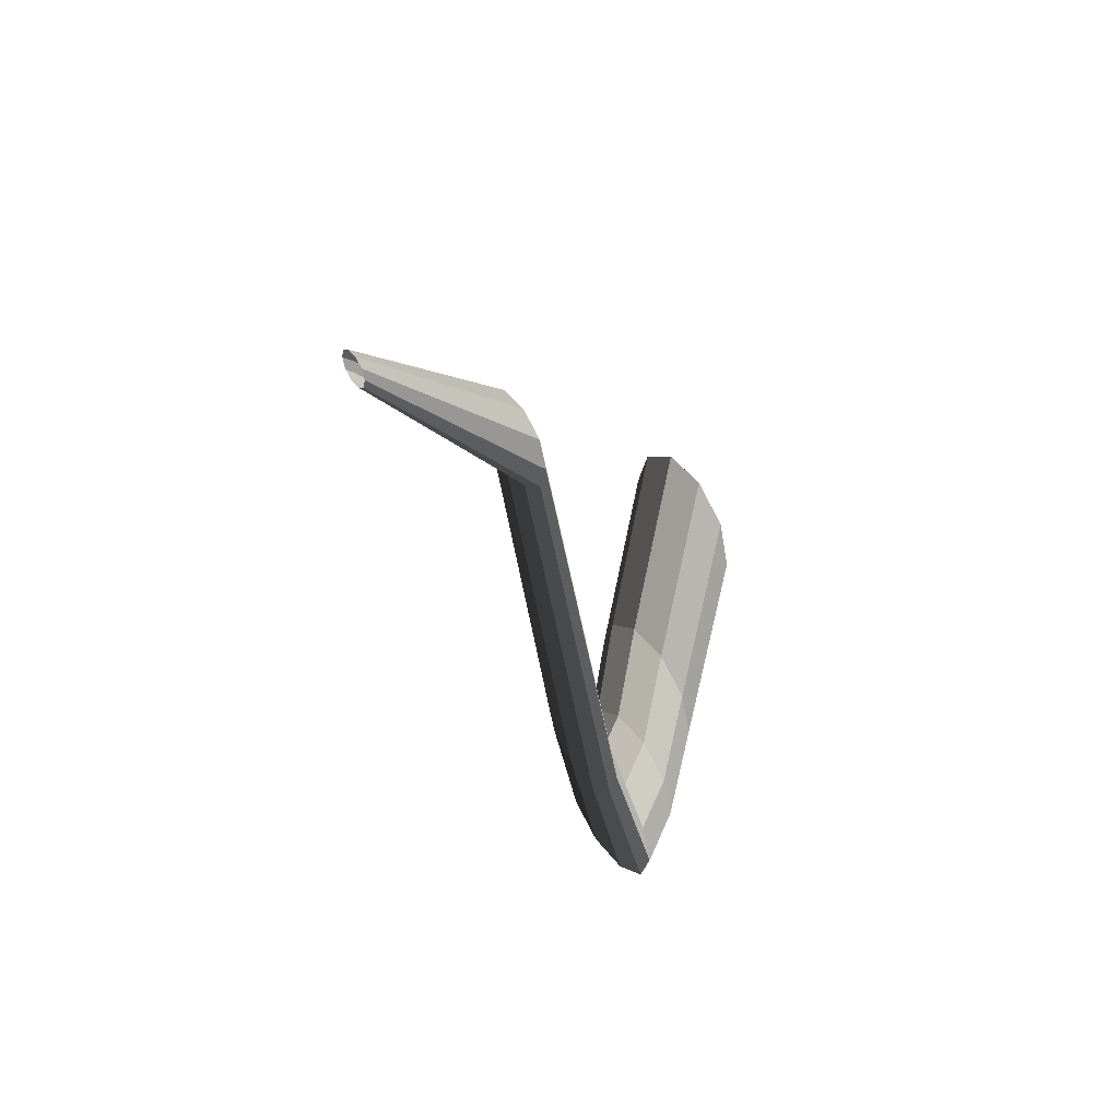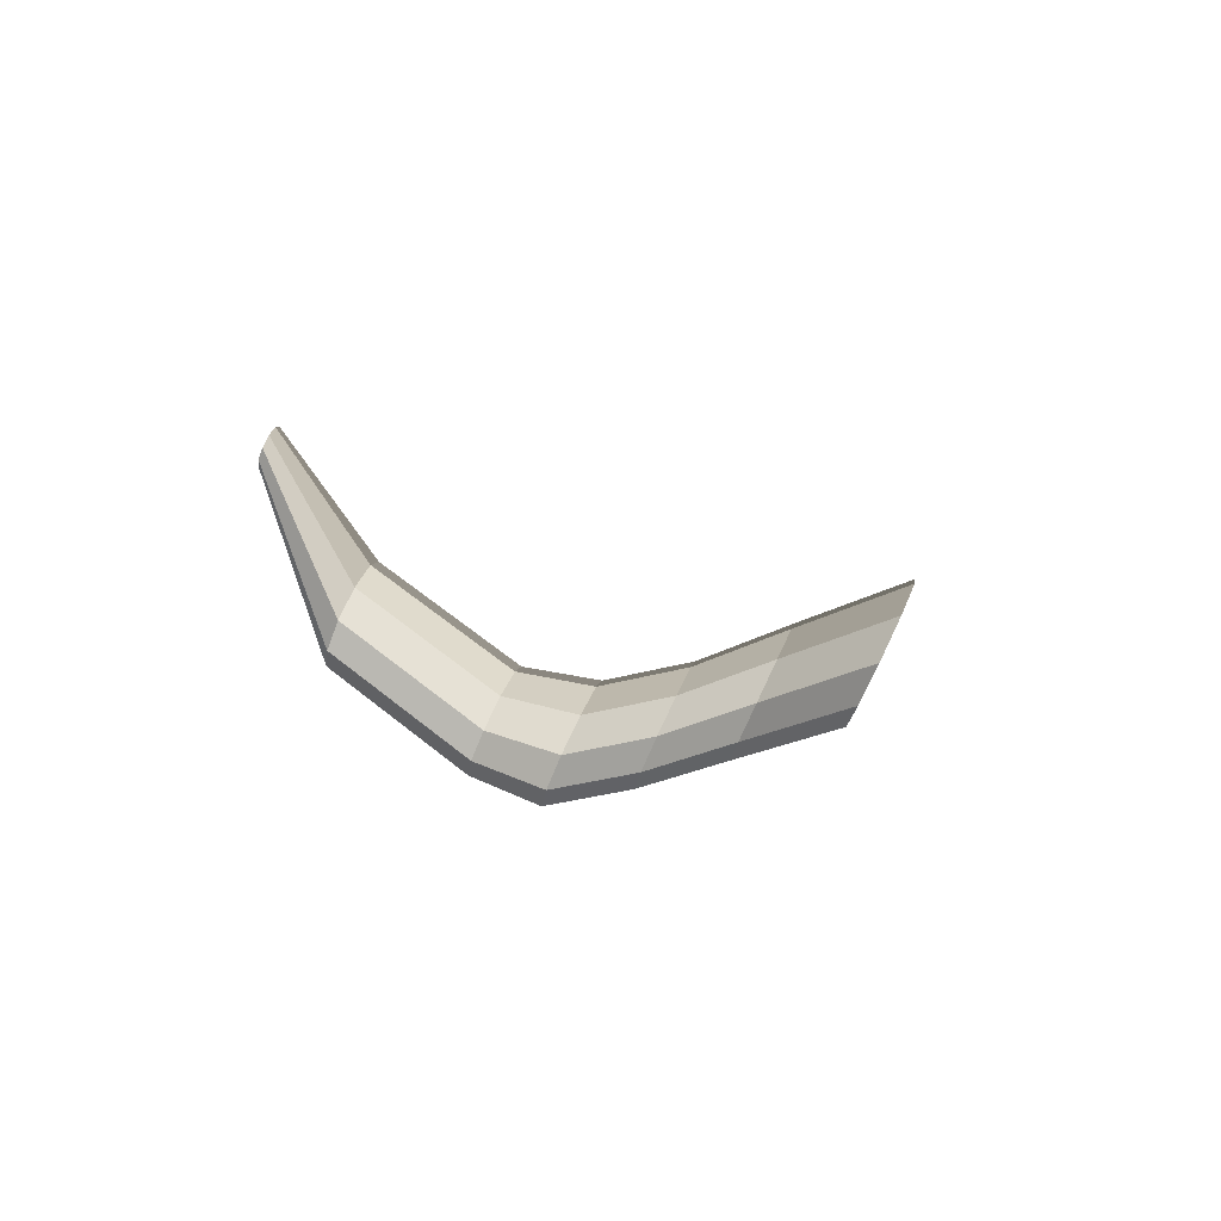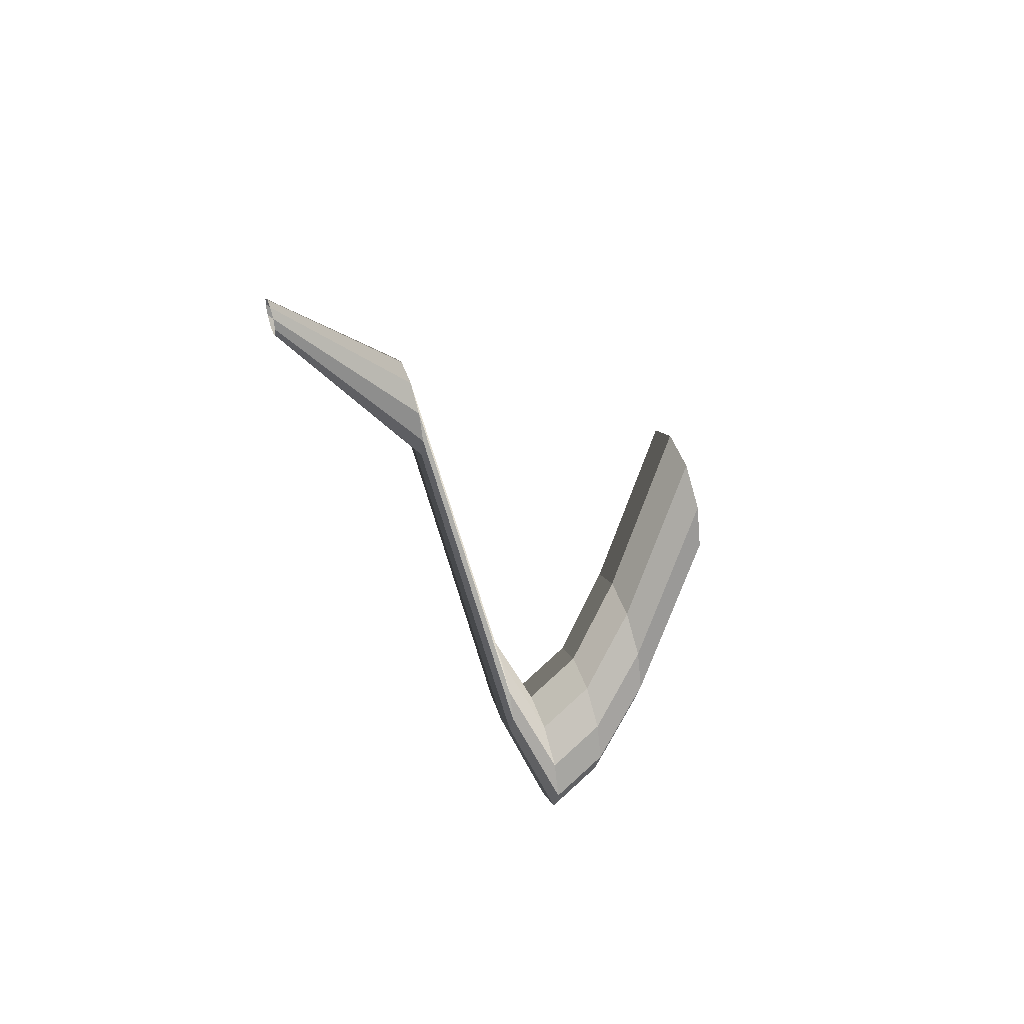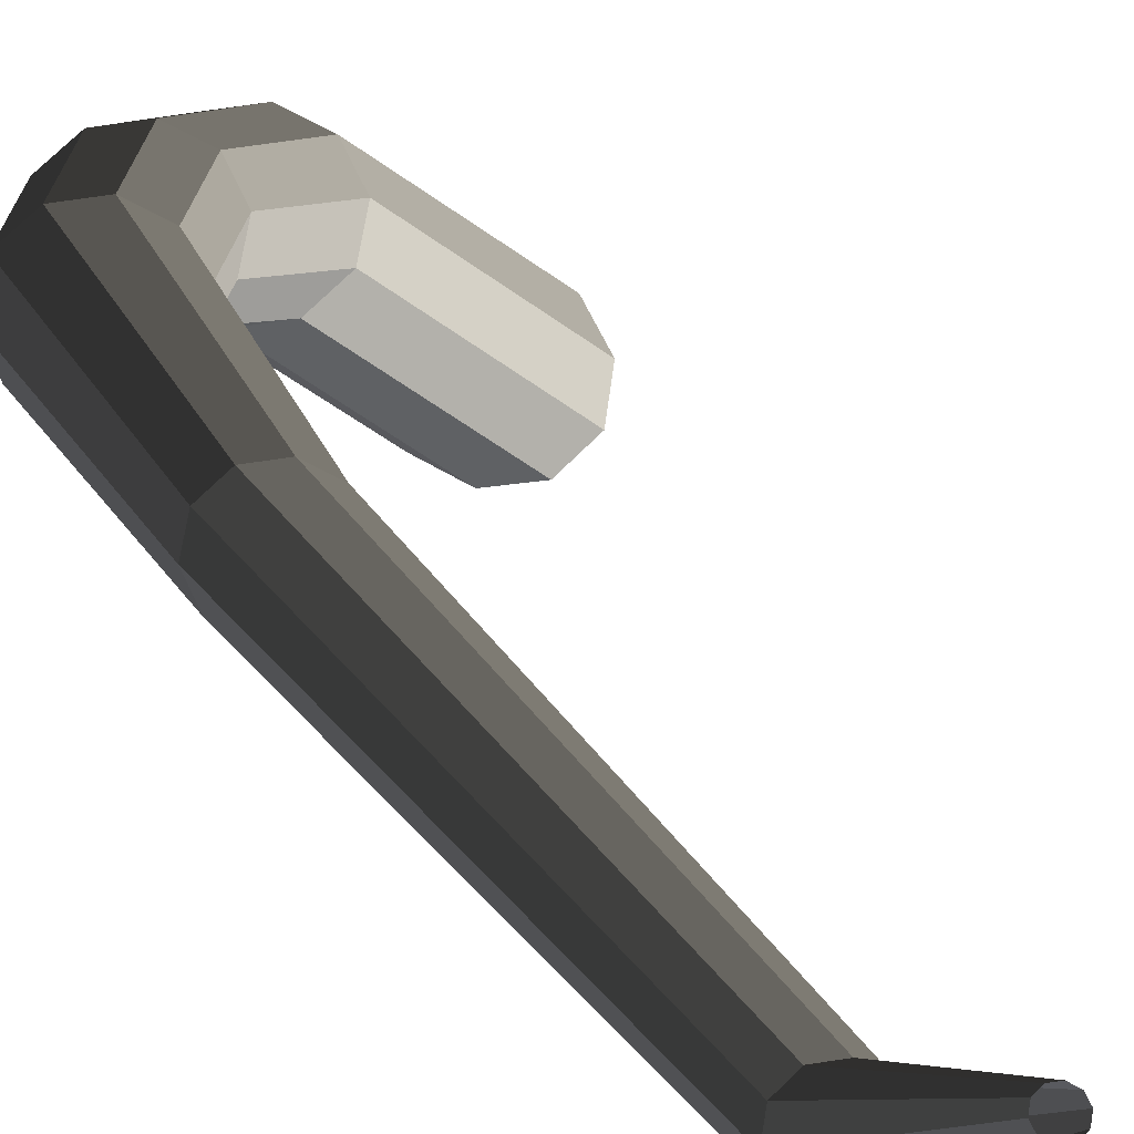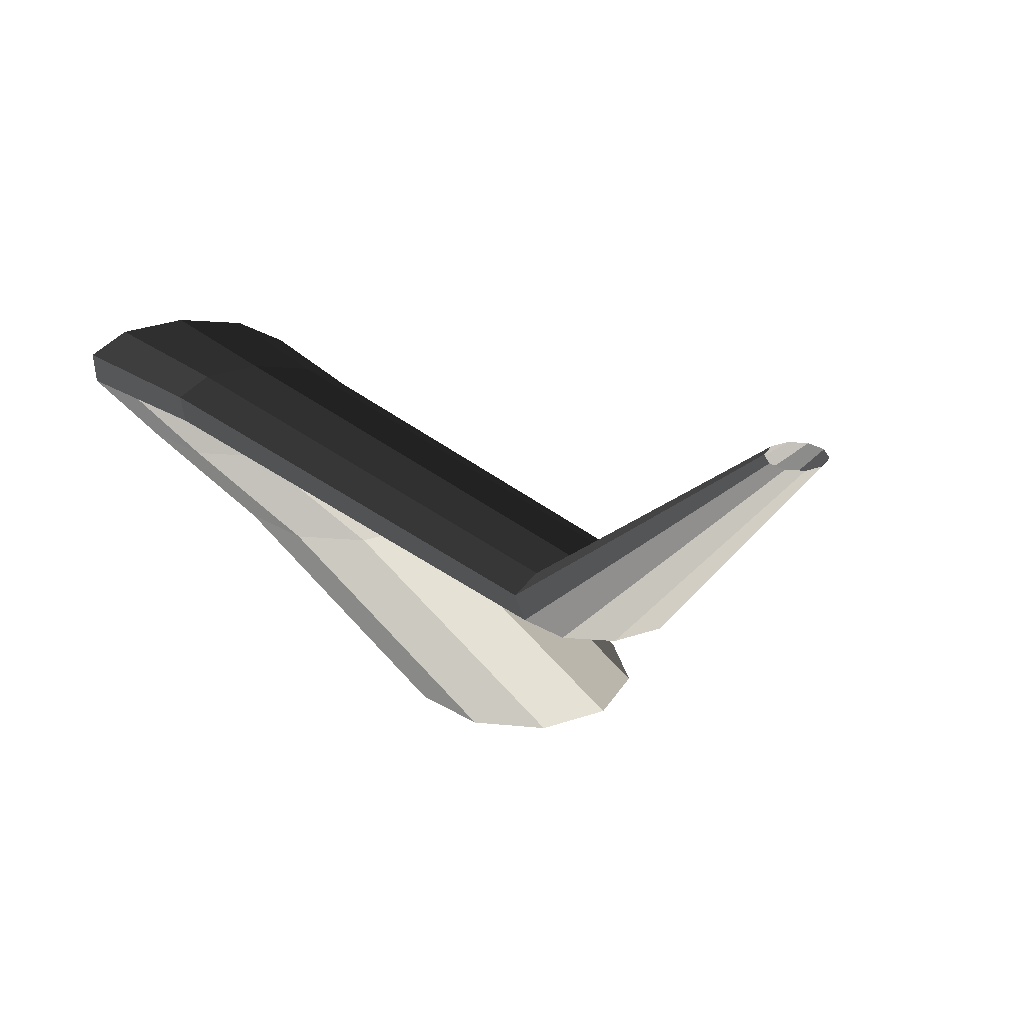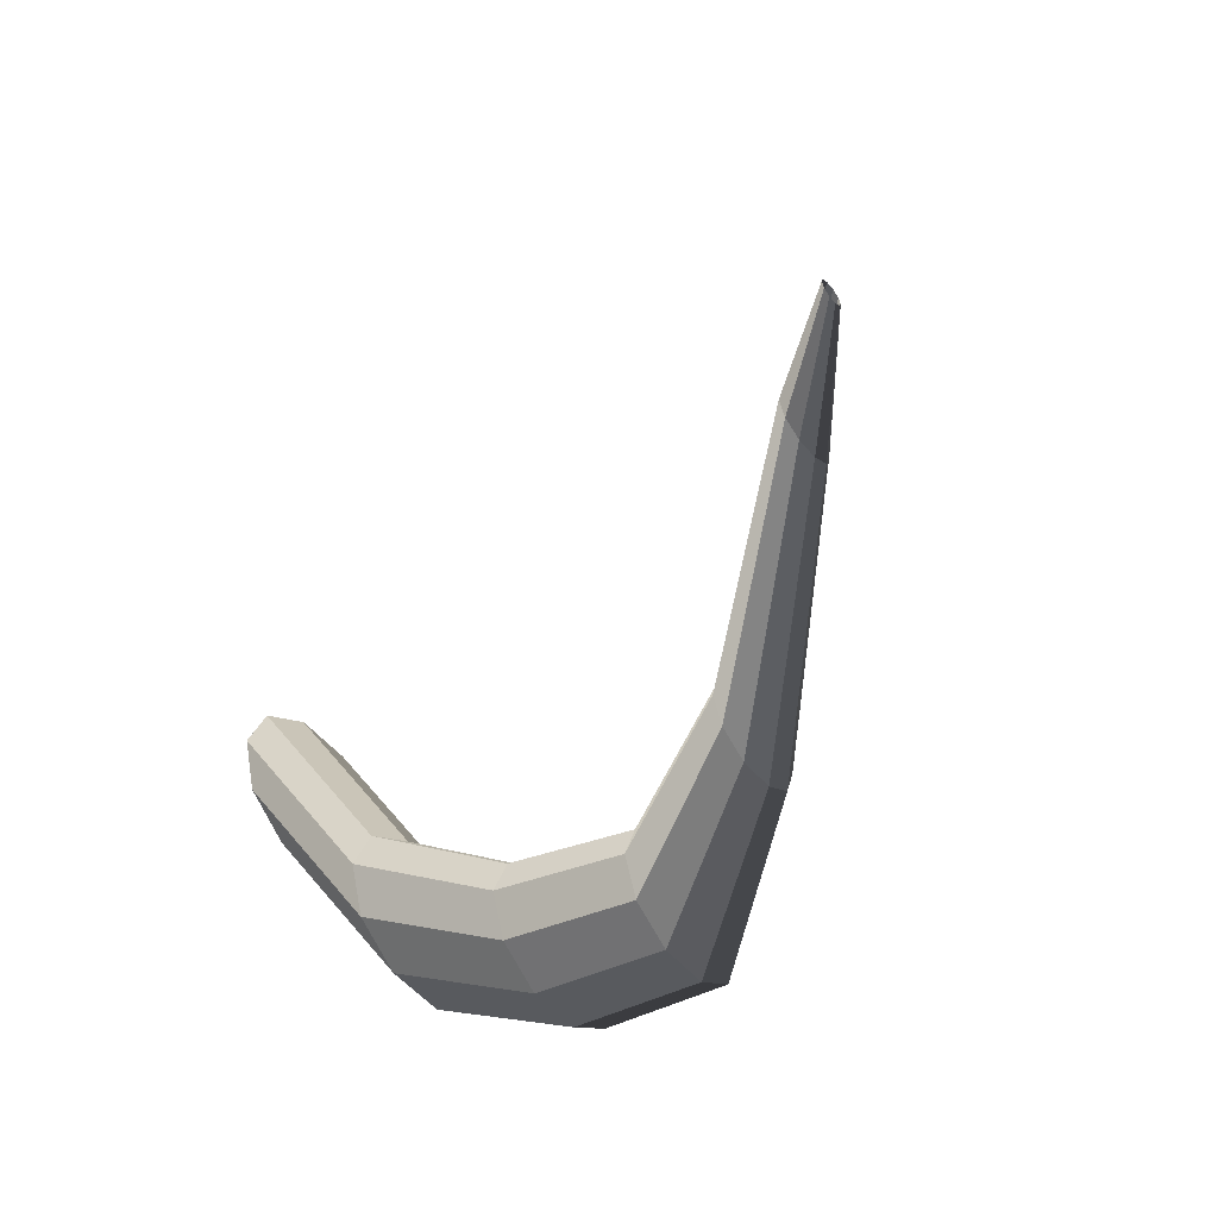
<metadata>
{"format":"obj","ext":"obj","renderer":"f3d","projection":"perspective","resolution":1024,"background":"white","views":[{"elev":46.7,"azim":-125.5,"up":"+Z"},{"elev":79.9,"azim":-64.5,"up":"+Z"},{"elev":49.3,"azim":-109.1,"up":"+Z"},{"elev":75.2,"azim":-44.3,"up":"+Y"},{"elev":27.7,"azim":-28.7,"up":"+Y"},{"elev":-55.2,"azim":129.5,"up":"+Z"}]}
</metadata>
<code>
v 0.4881 -0.2158 -0.1401
v 0.4238 -0.1185 -0.3231
v 0.3795 -0.1185 -0.3553
v 0.4437 -0.2158 -0.1743
v 0.4437 -0.2158 -0.1743
v 0.3795 -0.1185 -0.3553
v 0.3248 -0.1185 -0.3553
v 0.3887 -0.2158 -0.1743
v 0.3887 -0.2158 -0.1743
v 0.3248 -0.1185 -0.3553
v 0.2805 -0.1185 -0.3231
v 0.3443 -0.2158 -0.1401
v 0.3443 -0.2158 -0.1401
v 0.2805 -0.1185 -0.3231
v 0.2636 -0.1185 -0.271
v 0.3273 -0.2158 -0.08479
v 0.3273 -0.2158 -0.08479
v 0.2636 -0.1185 -0.271
v 0.2805 -0.1185 -0.219
v 0.3443 -0.2158 -0.0295
v 0.3443 -0.2158 -0.0295
v 0.2805 -0.1185 -0.219
v 0.3248 -0.1185 -0.1868
v 0.3887 -0.2158 0.004664
v 0.3887 -0.2158 0.004664
v 0.3248 -0.1185 -0.1868
v 0.3795 -0.1185 -0.1868
v 0.4437 -0.2158 0.004664
v 0.4437 -0.2158 0.004664
v 0.3795 -0.1185 -0.1868
v 0.4238 -0.1185 -0.219
v 0.4881 -0.2158 -0.0295
v 0.4881 -0.2158 -0.0295
v 0.4238 -0.1185 -0.219
v 0.4407 -0.1185 -0.271
v 0.5051 -0.2158 -0.0848
v 0.5051 -0.2158 -0.0848
v 0.4407 -0.1185 -0.271
v 0.4238 -0.1185 -0.3231
v 0.4881 -0.2158 -0.1401
v 0.4238 -0.1185 -0.3231
v 0.3385 -0.03329 -0.3396
v 0.2972 -0.03329 -0.3697
v 0.3795 -0.1185 -0.3553
v 0.3795 -0.1185 -0.3553
v 0.2972 -0.03329 -0.3697
v 0.2461 -0.03329 -0.3697
v 0.3248 -0.1185 -0.3553
v 0.3248 -0.1185 -0.3553
v 0.2461 -0.03329 -0.3697
v 0.2048 -0.03329 -0.3396
v 0.2805 -0.1185 -0.3231
v 0.2805 -0.1185 -0.3231
v 0.2048 -0.03329 -0.3396
v 0.189 -0.03329 -0.291
v 0.2636 -0.1185 -0.271
v 0.2636 -0.1185 -0.271
v 0.189 -0.03329 -0.291
v 0.2047 -0.03329 -0.2424
v 0.2805 -0.1185 -0.219
v 0.2805 -0.1185 -0.219
v 0.2047 -0.03329 -0.2424
v 0.2461 -0.03329 -0.2124
v 0.3248 -0.1185 -0.1868
v 0.3248 -0.1185 -0.1868
v 0.2461 -0.03329 -0.2124
v 0.2972 -0.03329 -0.2124
v 0.3795 -0.1185 -0.1868
v 0.3795 -0.1185 -0.1868
v 0.2972 -0.03329 -0.2124
v 0.3385 -0.03329 -0.2424
v 0.4238 -0.1185 -0.219
v 0.4238 -0.1185 -0.219
v 0.3385 -0.03329 -0.2424
v 0.3543 -0.03329 -0.291
v 0.4407 -0.1185 -0.271
v 0.4407 -0.1185 -0.271
v 0.3543 -0.03329 -0.291
v 0.3385 -0.03329 -0.3396
v 0.4238 -0.1185 -0.3231
v 0.3385 -0.03329 -0.3396
v 0.2653 0.05133 -0.2867
v 0.2255 0.05133 -0.3156
v 0.2972 -0.03329 -0.3697
v 0.2972 -0.03329 -0.3697
v 0.2255 0.05133 -0.3156
v 0.1763 0.05133 -0.3156
v 0.2461 -0.03329 -0.3697
v 0.2461 -0.03329 -0.3697
v 0.1763 0.05133 -0.3156
v 0.1365 0.05133 -0.2867
v 0.2048 -0.03329 -0.3396
v 0.2048 -0.03329 -0.3396
v 0.1365 0.05133 -0.2867
v 0.1214 0.05133 -0.2399
v 0.189 -0.03329 -0.291
v 0.189 -0.03329 -0.291
v 0.1214 0.05133 -0.2399
v 0.1366 0.05133 -0.1932
v 0.2047 -0.03329 -0.2424
v 0.2047 -0.03329 -0.2424
v 0.1366 0.05133 -0.1932
v 0.1763 0.05133 -0.1643
v 0.2461 -0.03329 -0.2124
v 0.2461 -0.03329 -0.2124
v 0.1763 0.05133 -0.1643
v 0.2255 0.05133 -0.1643
v 0.2972 -0.03329 -0.2124
v 0.2972 -0.03329 -0.2124
v 0.2255 0.05133 -0.1643
v 0.2653 0.05133 -0.1932
v 0.3385 -0.03329 -0.2424
v 0.3385 -0.03329 -0.2424
v 0.2653 0.05133 -0.1932
v 0.2805 0.05133 -0.2399
v 0.3543 -0.03329 -0.291
v 0.3543 -0.03329 -0.291
v 0.2805 0.05133 -0.2399
v 0.2653 0.05133 -0.2867
v 0.3385 -0.03329 -0.3396
v 0.2653 0.05133 -0.2867
v 0.2158 0.1185 -0.04961
v 0.1843 0.1185 -0.0725
v 0.2255 0.05133 -0.3156
v 0.2255 0.05133 -0.3156
v 0.1843 0.1185 -0.0725
v 0.1453 0.1185 -0.0725
v 0.1763 0.05133 -0.3156
v 0.1763 0.05133 -0.3156
v 0.1453 0.1185 -0.0725
v 0.1138 0.1185 -0.04961
v 0.1365 0.05133 -0.2867
v 0.1365 0.05133 -0.2867
v 0.1138 0.1185 -0.04961
v 0.1018 0.1185 -0.01257
v 0.1214 0.05133 -0.2399
v 0.1214 0.05133 -0.2399
v 0.1018 0.1185 -0.01257
v 0.1138 0.1185 0.02448
v 0.1366 0.05133 -0.1932
v 0.1366 0.05133 -0.1932
v 0.1138 0.1185 0.02448
v 0.1453 0.1185 0.04738
v 0.1763 0.05133 -0.1643
v 0.1763 0.05133 -0.1643
v 0.1453 0.1185 0.04738
v 0.1843 0.1185 0.04738
v 0.2255 0.05133 -0.1643
v 0.2255 0.05133 -0.1643
v 0.1843 0.1185 0.04738
v 0.2158 0.1185 0.02448
v 0.2653 0.05133 -0.1932
v 0.2653 0.05133 -0.1932
v 0.2158 0.1185 0.02448
v 0.2279 0.1185 -0.01257
v 0.2805 0.05133 -0.2399
v 0.2805 0.05133 -0.2399
v 0.2279 0.1185 -0.01257
v 0.2158 0.1185 -0.04961
v 0.2653 0.05133 -0.2867
v 0.2158 0.1185 -0.04961
v 0.1847 0.2104 0.4701
v 0.1606 0.2104 0.4526
v 0.1843 0.1185 -0.0725
v 0.1843 0.1185 -0.0725
v 0.1606 0.2104 0.4526
v 0.1309 0.2104 0.4526
v 0.1453 0.1185 -0.0725
v 0.1453 0.1185 -0.0725
v 0.1309 0.2104 0.4526
v 0.1068 0.2104 0.4701
v 0.1138 0.1185 -0.04961
v 0.1138 0.1185 -0.04961
v 0.1068 0.2104 0.4701
v 0.09764 0.2104 0.4984
v 0.1018 0.1185 -0.01257
v 0.1018 0.1185 -0.01257
v 0.09764 0.2104 0.4984
v 0.1068 0.2104 0.5267
v 0.1138 0.1185 0.02448
v 0.1138 0.1185 0.02448
v 0.1068 0.2104 0.5267
v 0.1309 0.2104 0.5442
v 0.1453 0.1185 0.04738
v 0.1453 0.1185 0.04738
v 0.1309 0.2104 0.5442
v 0.1606 0.2104 0.5442
v 0.1843 0.1185 0.04738
v 0.1843 0.1185 0.04738
v 0.1606 0.2104 0.5442
v 0.1847 0.2104 0.5267
v 0.2158 0.1185 0.02448
v 0.2158 0.1185 0.02448
v 0.1847 0.2104 0.5267
v 0.1939 0.2104 0.4984
v 0.2279 0.1185 -0.01257
v 0.2279 0.1185 -0.01257
v 0.1939 0.2104 0.4984
v 0.1847 0.2104 0.4701
v 0.2158 0.1185 -0.04961
v 0.1847 0.2104 0.4701
v 0.2442 0.3175 0.5633
v 0.2351 0.3175 0.5567
v 0.1606 0.2104 0.4526
v 0.1606 0.2104 0.4526
v 0.2351 0.3175 0.5567
v 0.2238 0.3175 0.5567
v 0.1309 0.2104 0.4526
v 0.1309 0.2104 0.4526
v 0.2238 0.3175 0.5567
v 0.2147 0.3175 0.5633
v 0.1068 0.2104 0.4701
v 0.1068 0.2104 0.4701
v 0.2147 0.3175 0.5633
v 0.2112 0.3175 0.5741
v 0.09764 0.2104 0.4984
v 0.09764 0.2104 0.4984
v 0.2112 0.3175 0.5741
v 0.2147 0.3175 0.5848
v 0.1068 0.2104 0.5267
v 0.1068 0.2104 0.5267
v 0.2147 0.3175 0.5848
v 0.2238 0.3175 0.5915
v 0.1309 0.2104 0.5442
v 0.1309 0.2104 0.5442
v 0.2238 0.3175 0.5915
v 0.2351 0.3175 0.5915
v 0.1606 0.2104 0.5442
v 0.1606 0.2104 0.5442
v 0.2351 0.3175 0.5915
v 0.2442 0.3175 0.5848
v 0.1847 0.2104 0.5267
v 0.1847 0.2104 0.5267
v 0.2442 0.3175 0.5848
v 0.2477 0.3175 0.5741
v 0.1939 0.2104 0.4984
v 0.1939 0.2104 0.4984
v 0.2477 0.3175 0.5741
v 0.2442 0.3175 0.5633
v 0.1847 0.2104 0.4701
v 0.4437 -0.2158 -0.1743
v 0.4162 -0.2158 -0.08479
v 0.4881 -0.2158 -0.1401
v 0.3887 -0.2158 -0.1743
v 0.4162 -0.2158 -0.08479
v 0.4437 -0.2158 -0.1743
v 0.3443 -0.2158 -0.1401
v 0.4162 -0.2158 -0.08479
v 0.3887 -0.2158 -0.1743
v 0.3273 -0.2158 -0.08479
v 0.4162 -0.2158 -0.08479
v 0.3443 -0.2158 -0.1401
v 0.3443 -0.2158 -0.0295
v 0.4162 -0.2158 -0.08479
v 0.3273 -0.2158 -0.08479
v 0.3887 -0.2158 0.004664
v 0.4162 -0.2158 -0.08479
v 0.3443 -0.2158 -0.0295
v 0.4437 -0.2158 0.004664
v 0.4162 -0.2158 -0.08479
v 0.3887 -0.2158 0.004664
v 0.4881 -0.2158 -0.0295
v 0.4162 -0.2158 -0.08479
v 0.4437 -0.2158 0.004664
v 0.5051 -0.2158 -0.0848
v 0.4162 -0.2158 -0.08479
v 0.4881 -0.2158 -0.0295
v 0.4881 -0.2158 -0.1401
v 0.4162 -0.2158 -0.08479
v 0.5051 -0.2158 -0.0848
g pCylinder19_11_3911_183
f 1 3 2
f 1 4 3
f 5 7 6
f 5 8 7
f 9 11 10
f 9 12 11
f 13 15 14
f 13 16 15
f 17 19 18
f 17 20 19
f 21 23 22
f 21 24 23
f 25 27 26
f 25 28 27
f 29 31 30
f 29 32 31
f 33 35 34
f 33 36 35
f 37 39 38
f 37 40 39
f 41 43 42
f 41 44 43
f 45 47 46
f 45 48 47
f 49 51 50
f 49 52 51
f 53 55 54
f 53 56 55
f 57 59 58
f 57 60 59
f 61 63 62
f 61 64 63
f 65 67 66
f 65 68 67
f 69 71 70
f 69 72 71
f 73 75 74
f 73 76 75
f 77 79 78
f 77 80 79
f 81 83 82
f 81 84 83
f 85 87 86
f 85 88 87
f 89 91 90
f 89 92 91
f 93 95 94
f 93 96 95
f 97 99 98
f 97 100 99
f 101 103 102
f 101 104 103
f 105 107 106
f 105 108 107
f 109 111 110
f 109 112 111
f 113 115 114
f 113 116 115
f 117 119 118
f 117 120 119
f 121 123 122
f 121 124 123
f 125 127 126
f 125 128 127
f 129 131 130
f 129 132 131
f 133 135 134
f 133 136 135
f 137 139 138
f 137 140 139
f 141 143 142
f 141 144 143
f 145 147 146
f 145 148 147
f 149 151 150
f 149 152 151
f 153 155 154
f 153 156 155
f 157 159 158
f 157 160 159
f 161 163 162
f 161 164 163
f 165 167 166
f 165 168 167
f 169 171 170
f 169 172 171
f 173 175 174
f 173 176 175
f 177 179 178
f 177 180 179
f 181 183 182
f 181 184 183
f 185 187 186
f 185 188 187
f 189 191 190
f 189 192 191
f 193 195 194
f 193 196 195
f 197 199 198
f 197 200 199
f 201 203 202
f 201 204 203
f 205 207 206
f 205 208 207
f 209 211 210
f 209 212 211
f 213 215 214
f 213 216 215
f 217 219 218
f 217 220 219
f 221 223 222
f 221 224 223
f 225 227 226
f 225 228 227
f 229 231 230
f 229 232 231
f 233 235 234
f 233 236 235
f 237 239 238
f 237 240 239
f 241 243 242
f 244 246 245
f 247 249 248
f 250 252 251
f 253 255 254
f 256 258 257
f 259 261 260
f 262 264 263
f 265 267 266
f 268 270 269

</code>
